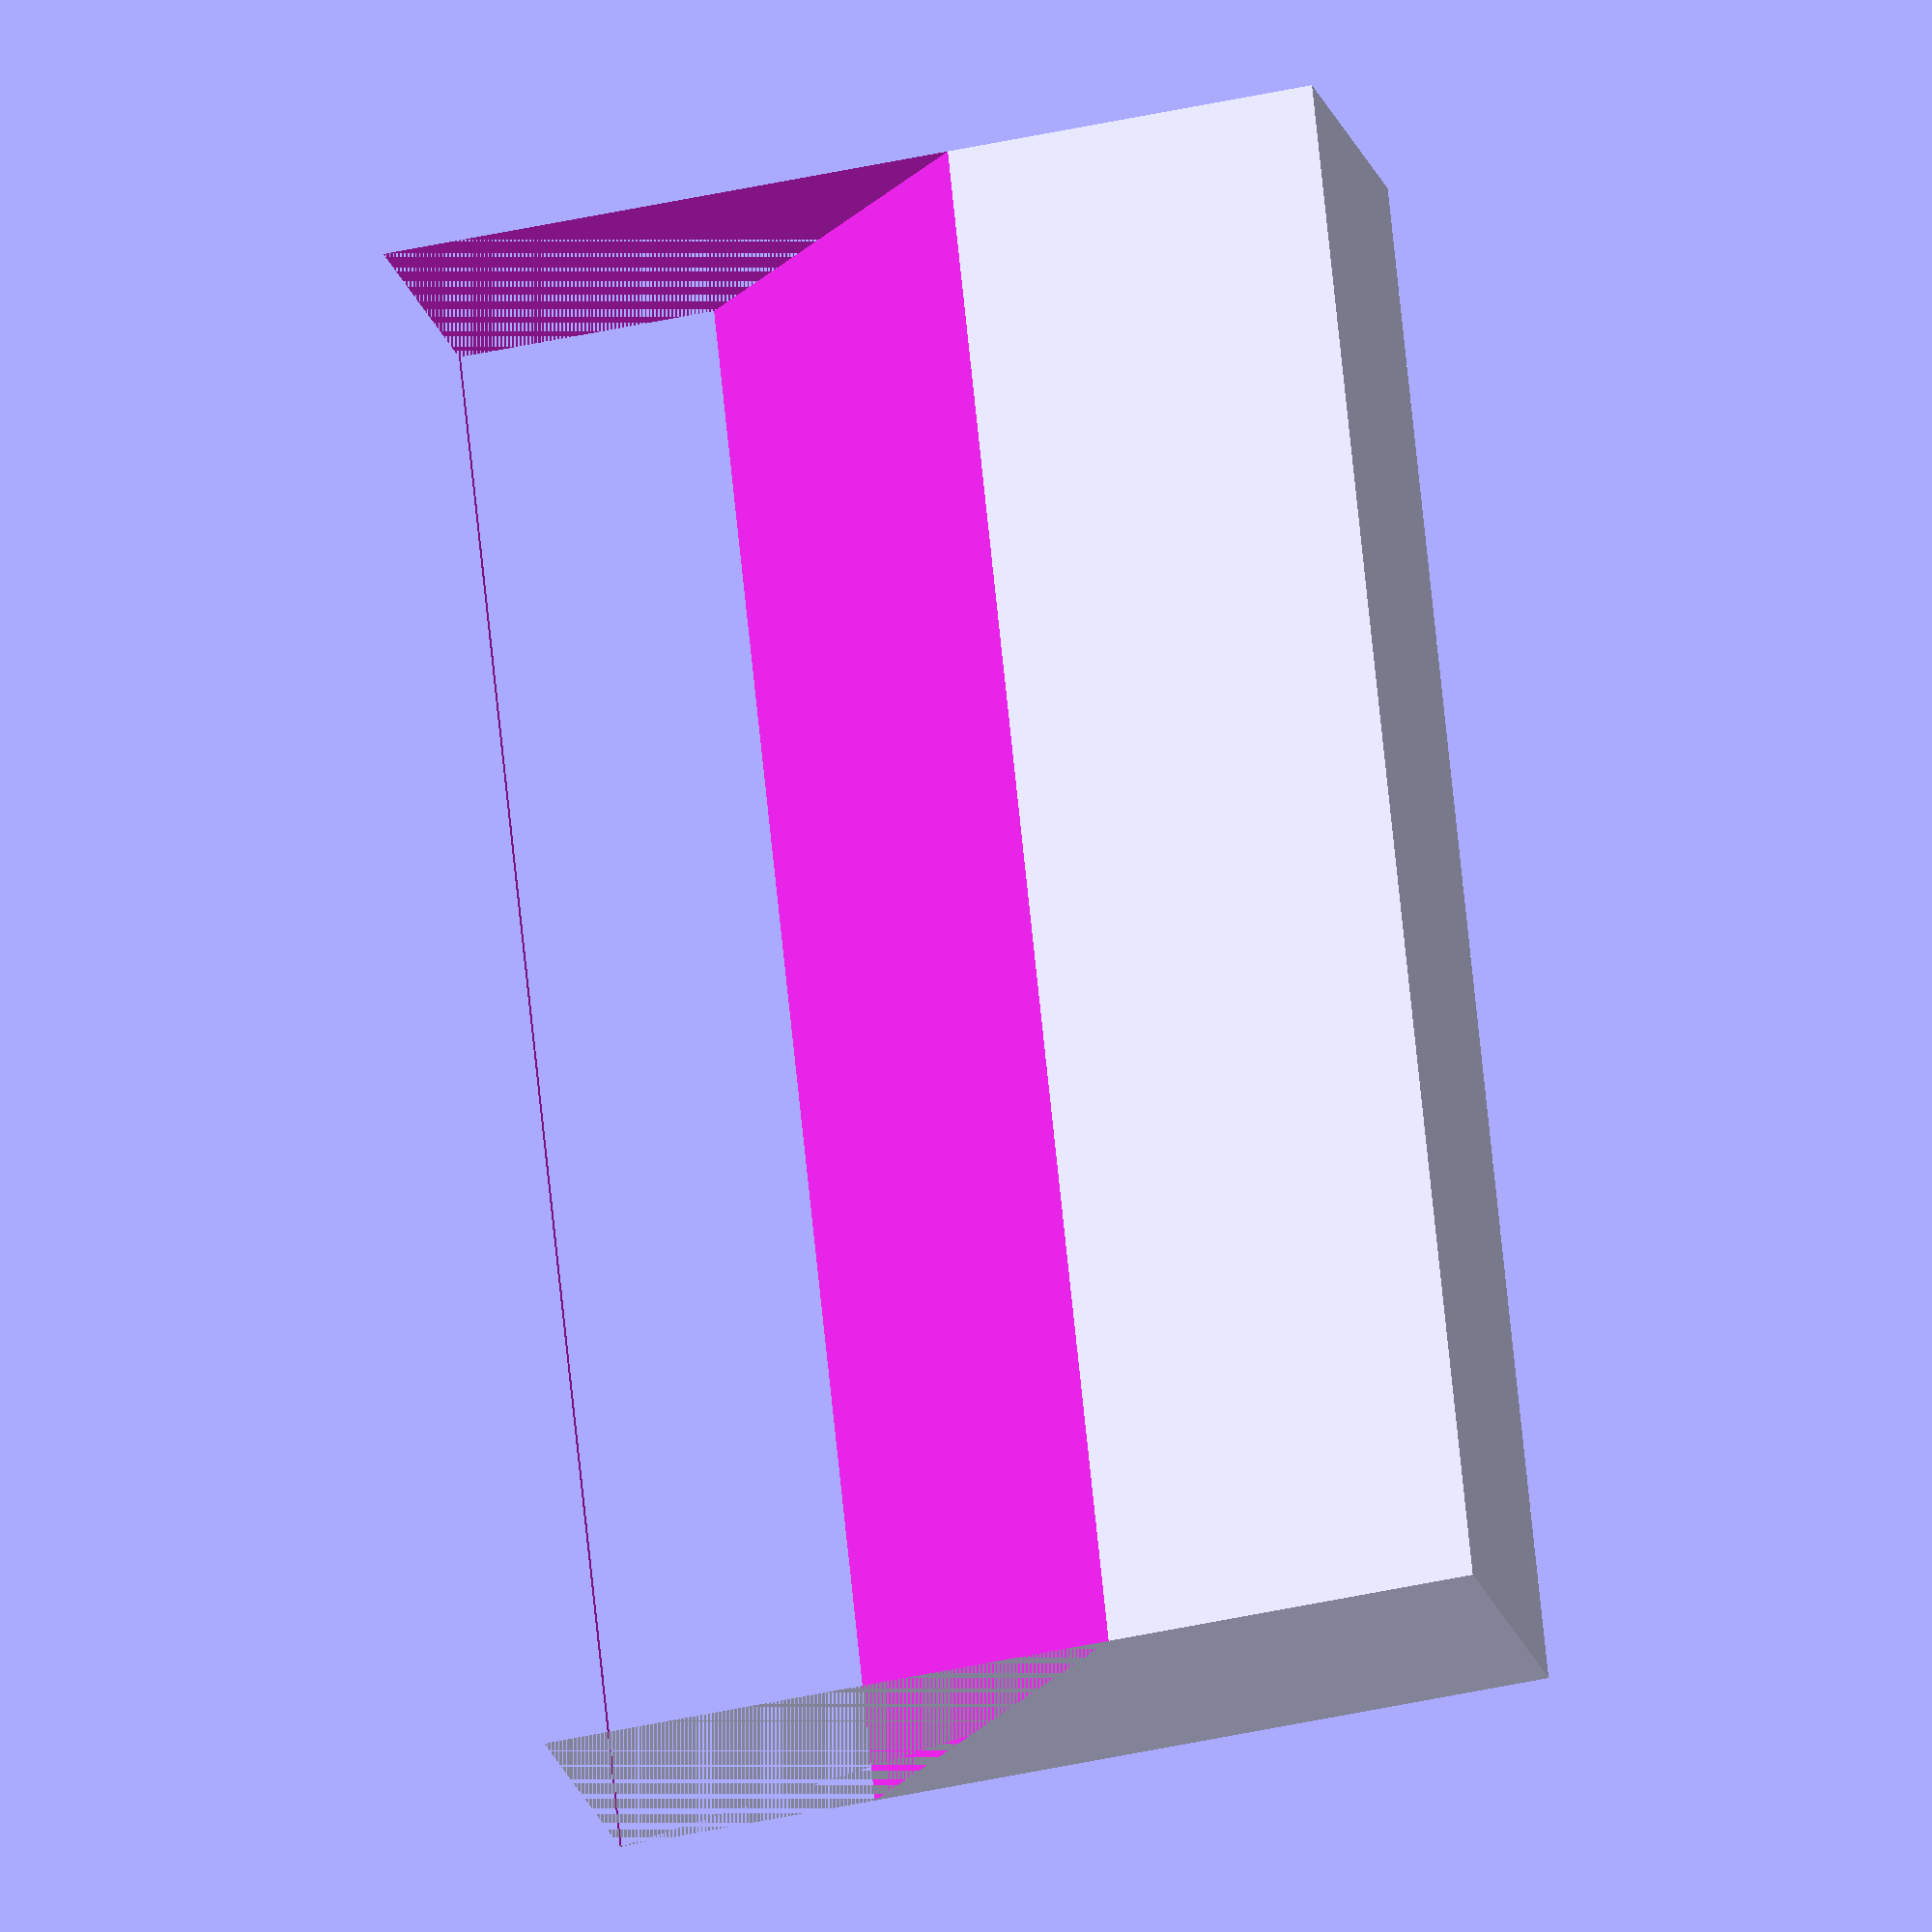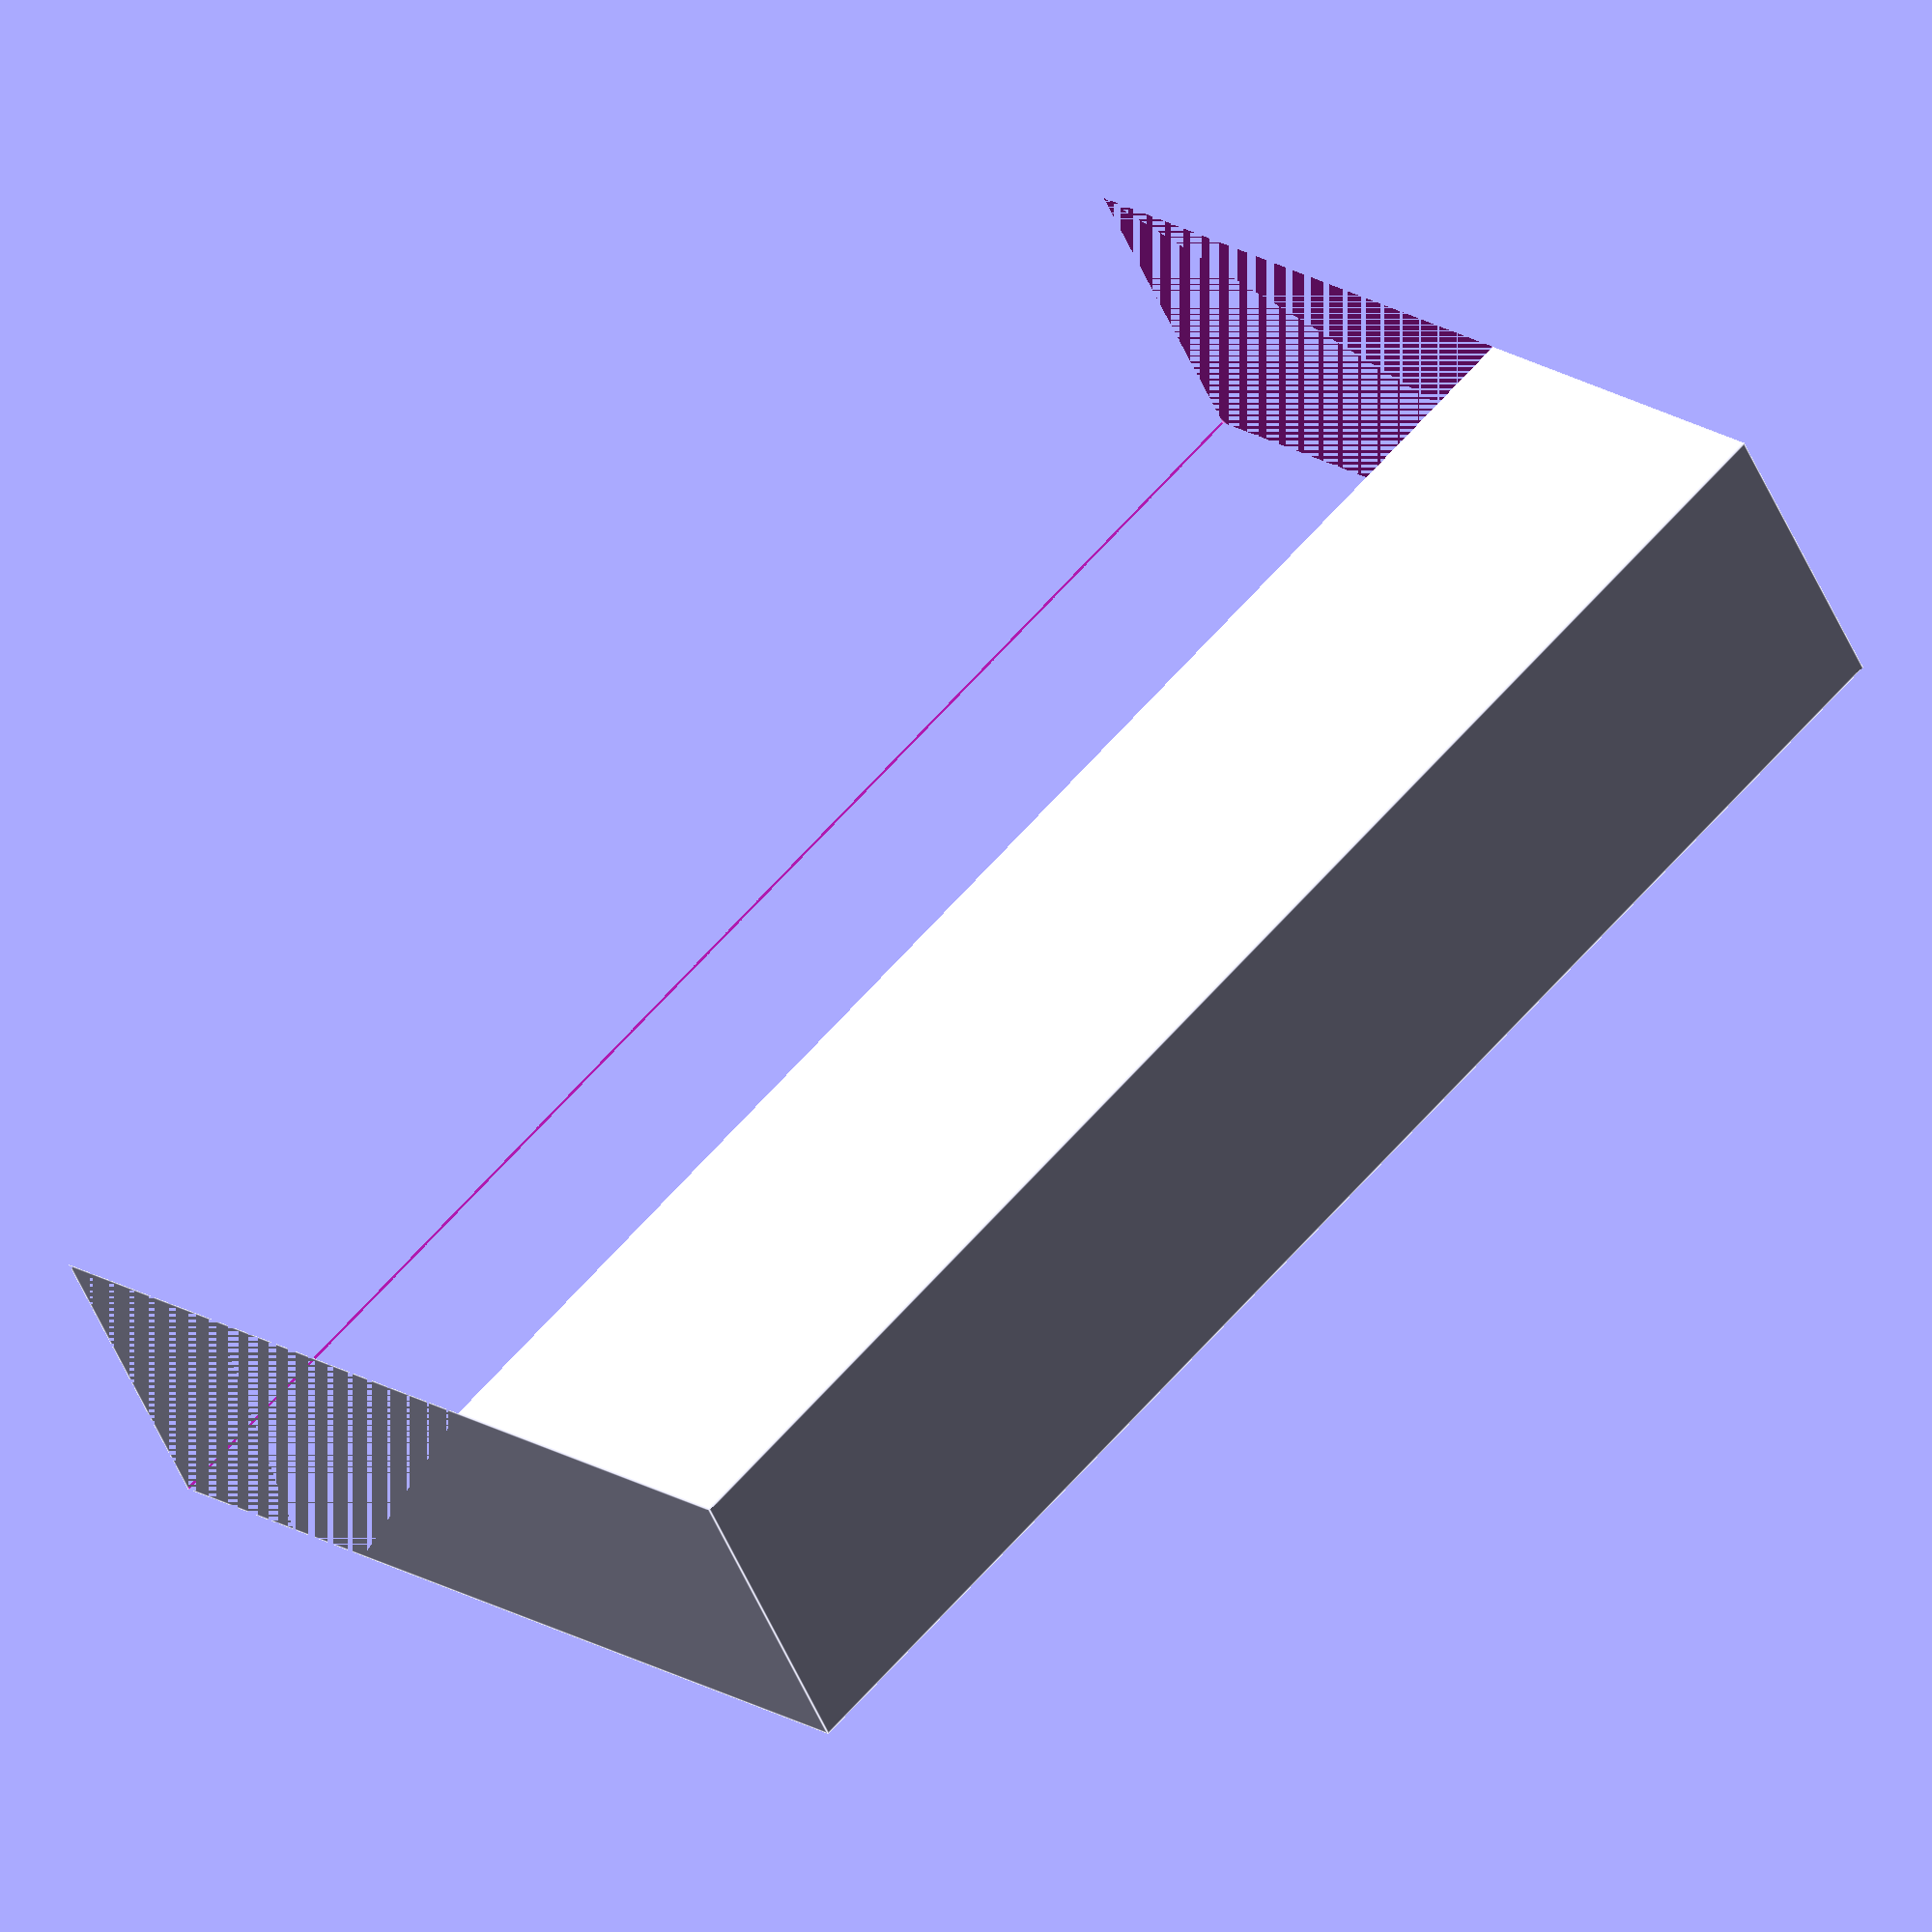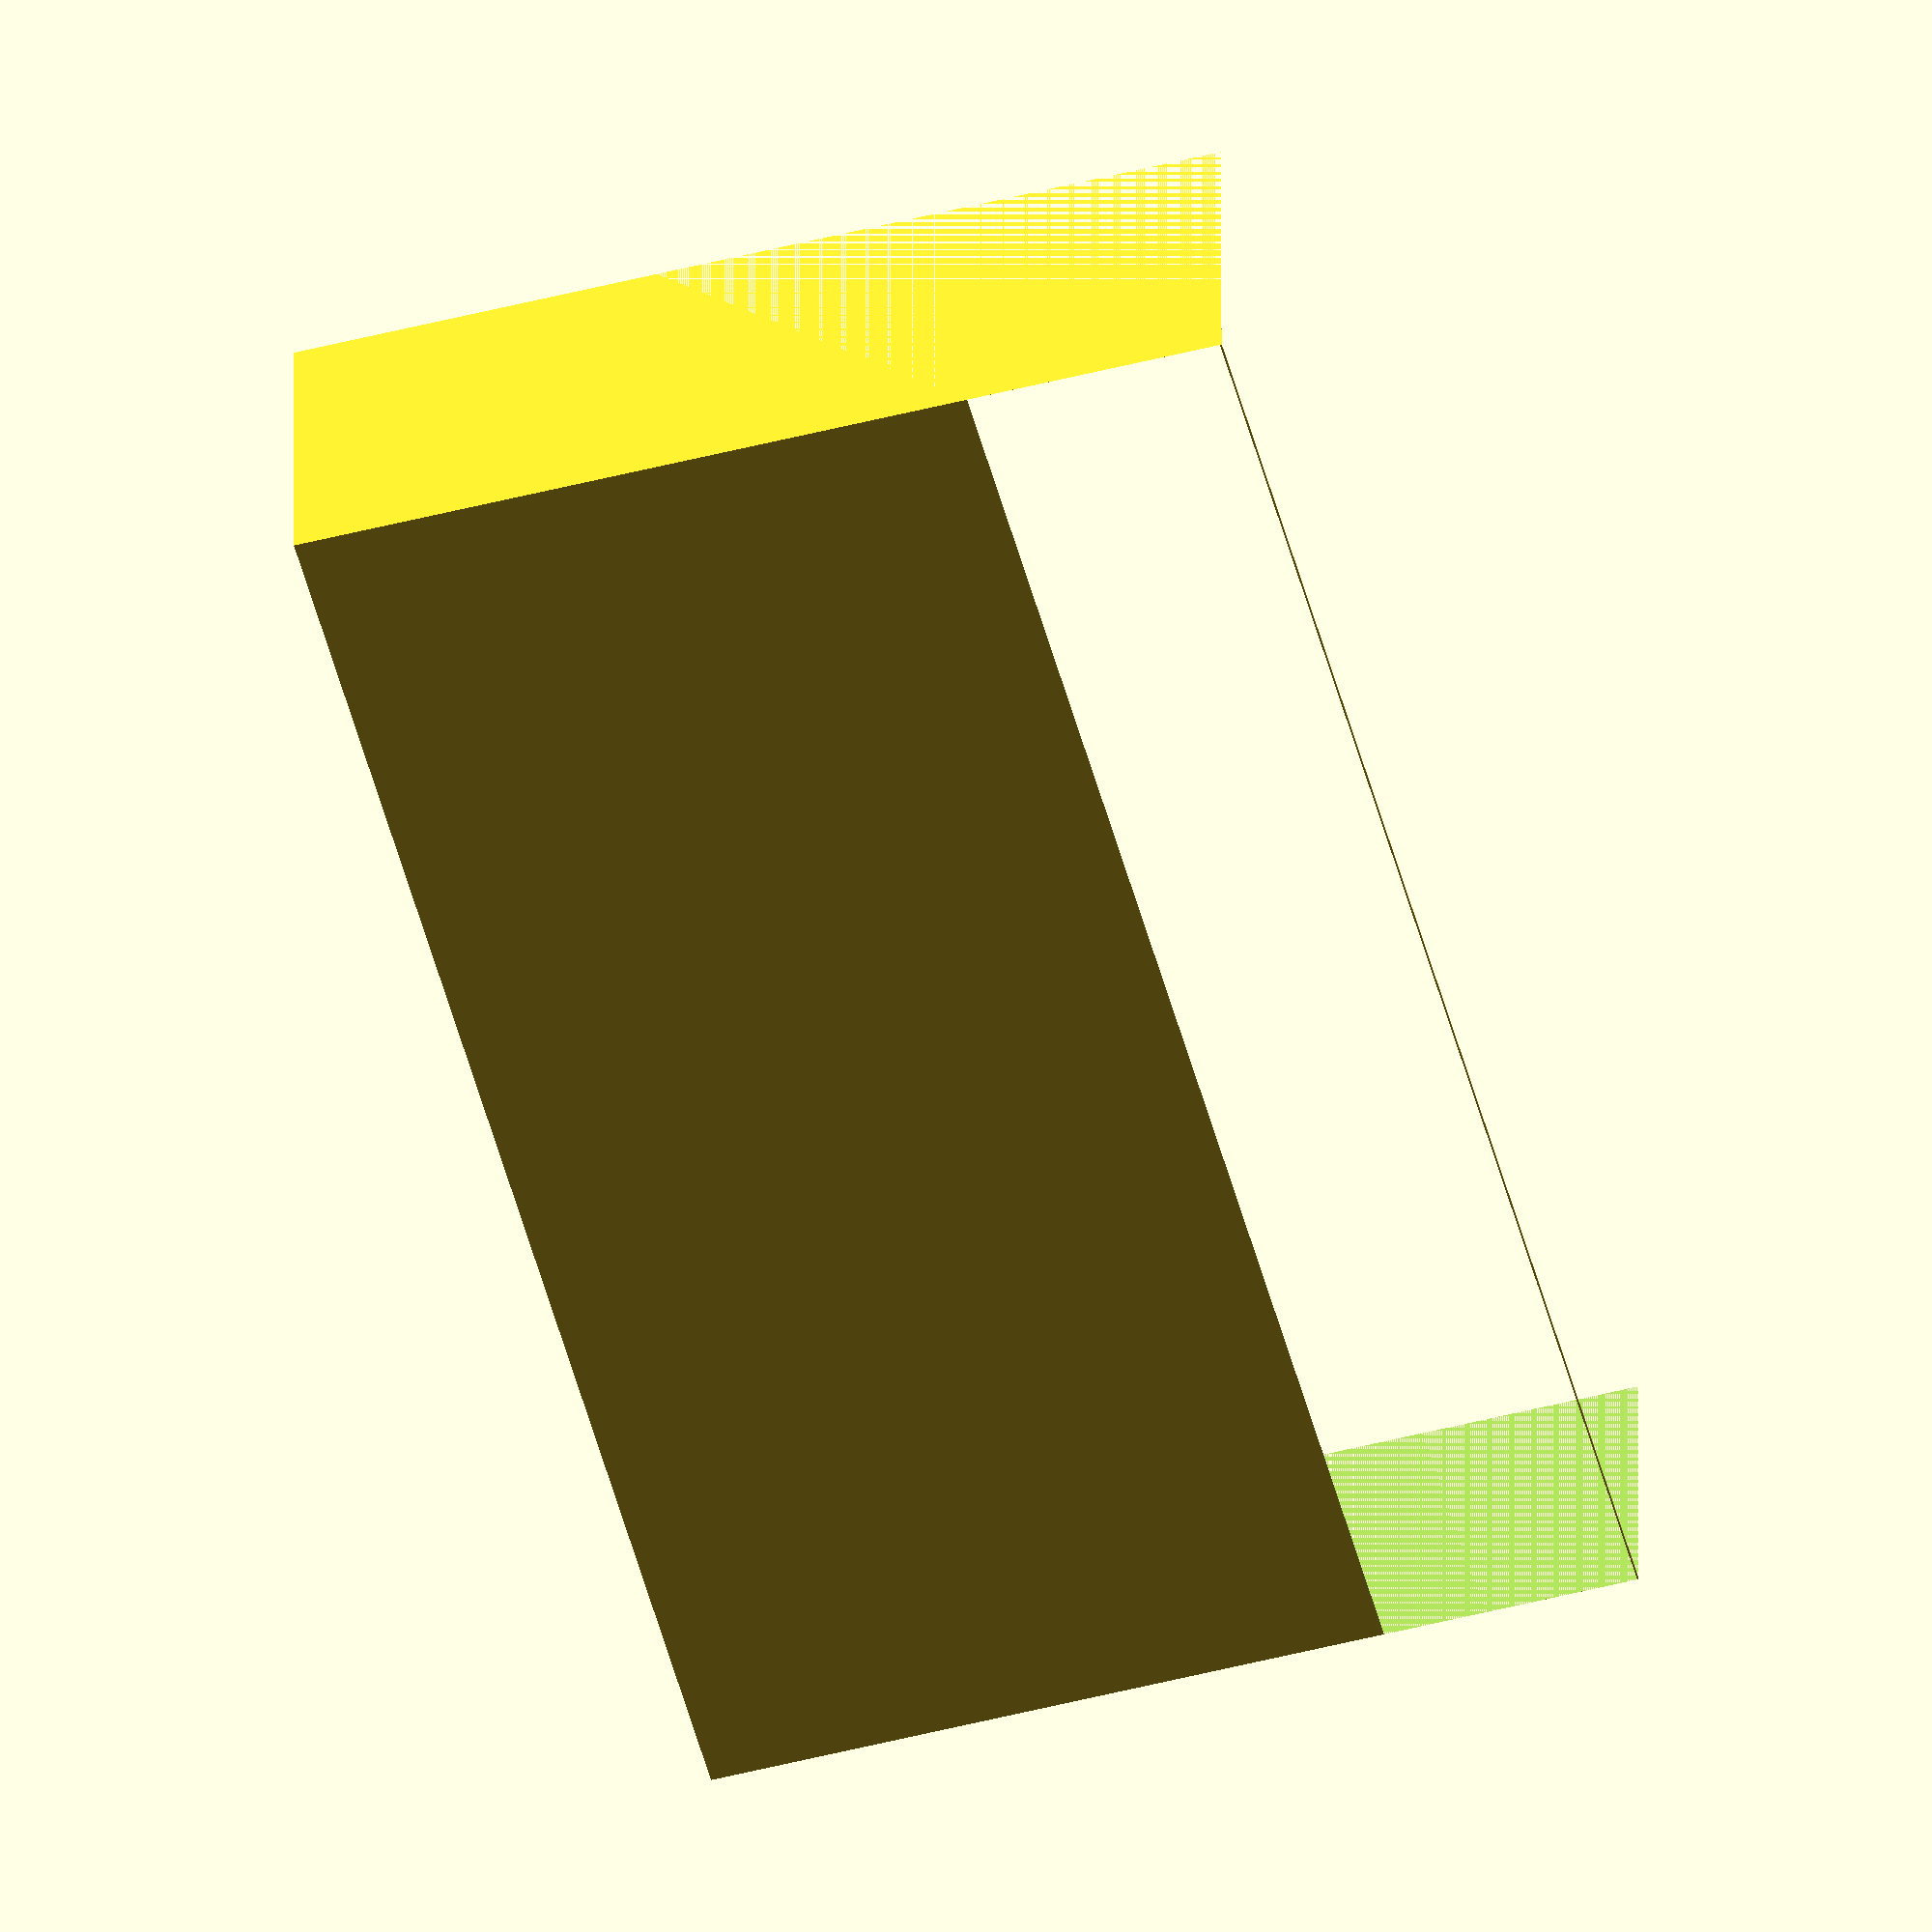
<openscad>
wall_anchor_height = 60;
wall_anchor_length = 100;
wall_anchor_width = 20;
wall_anchor_bottom_angle = 45;

module basic_wall_anchor() {
    difference() {
        cube([
            wall_anchor_length,
            wall_anchor_width,
            wall_anchor_height
        ]);

        translate([0, -0.1, -wall_anchor_width])
        rotate([wall_anchor_bottom_angle, 0, 0])
        cube([
            wall_anchor_length, 
            wall_anchor_width * 2, 
            wall_anchor_height
        ]);
    }
}

basic_wall_anchor();



</openscad>
<views>
elev=43.1 azim=67.0 roll=284.9 proj=o view=wireframe
elev=340.0 azim=150.1 roll=318.2 proj=o view=edges
elev=233.4 azim=0.4 roll=74.9 proj=o view=solid
</views>
